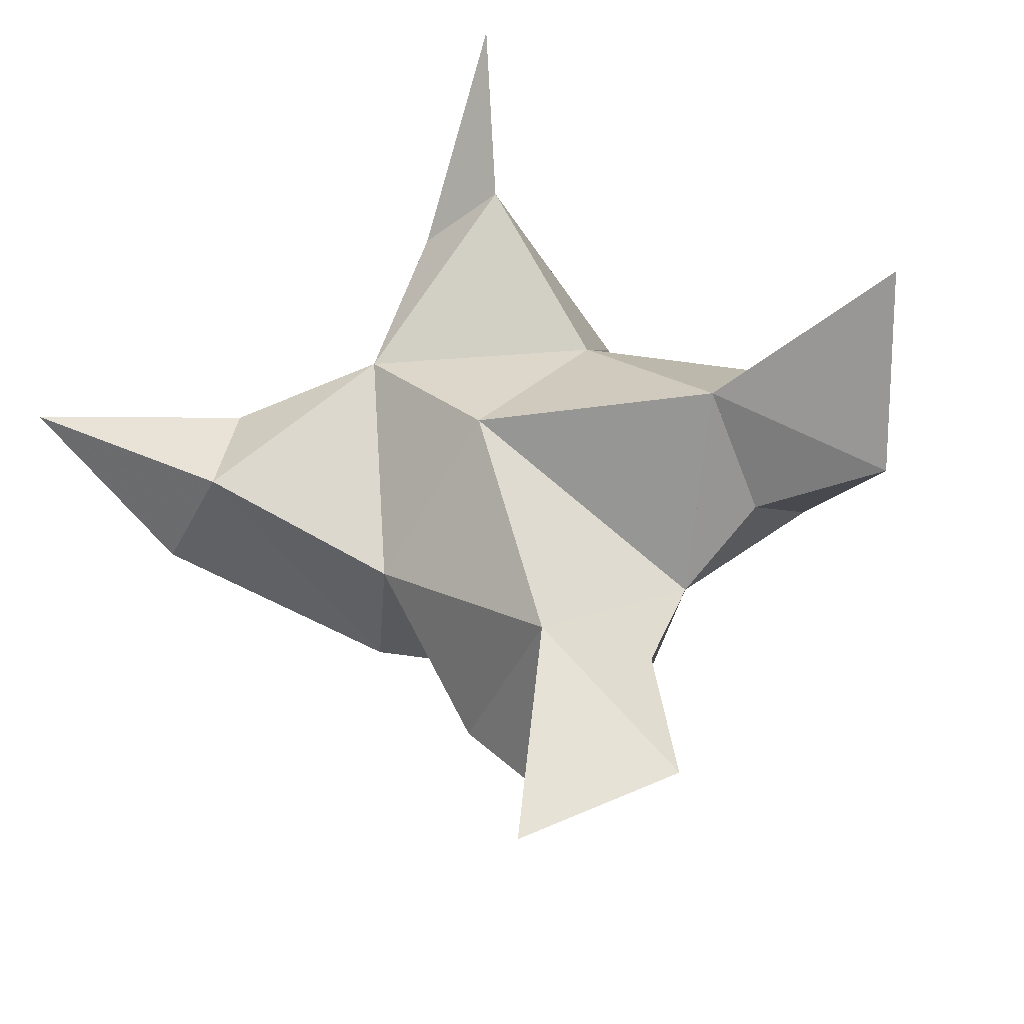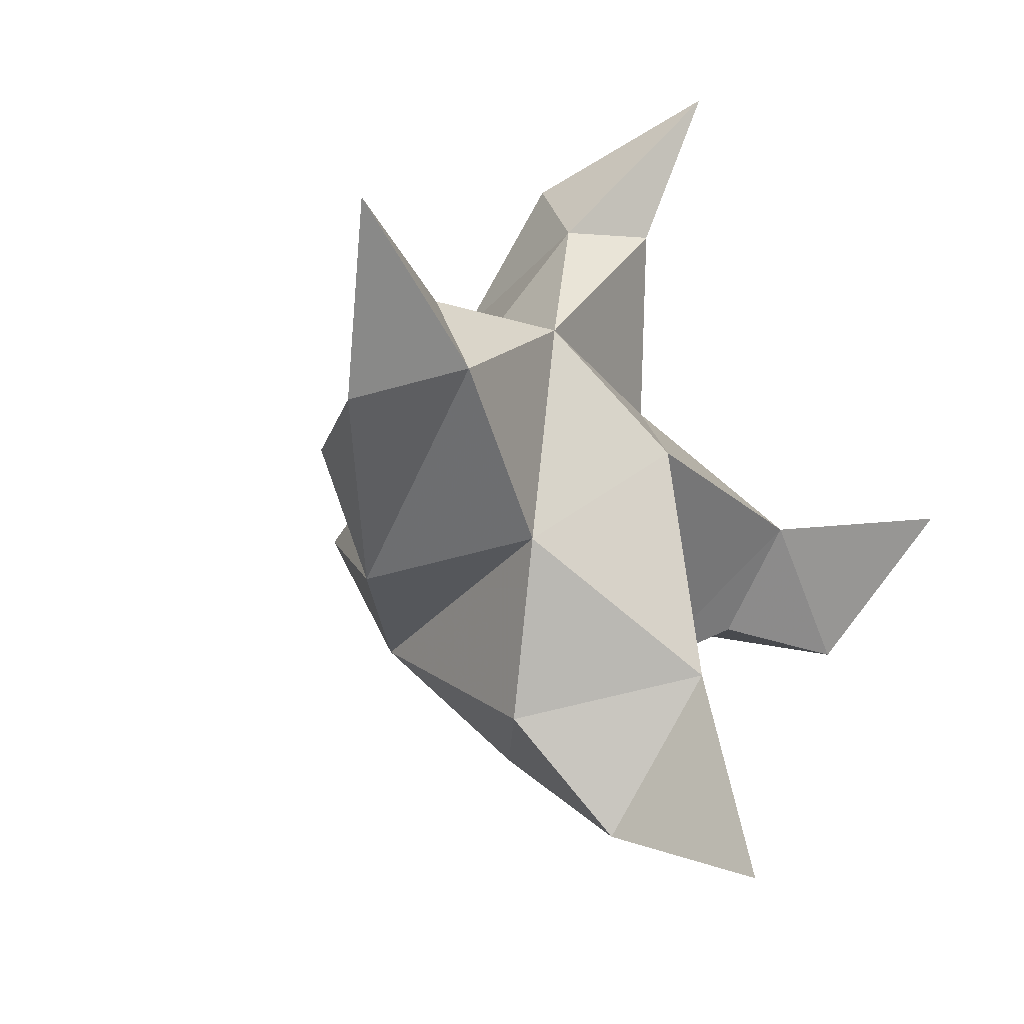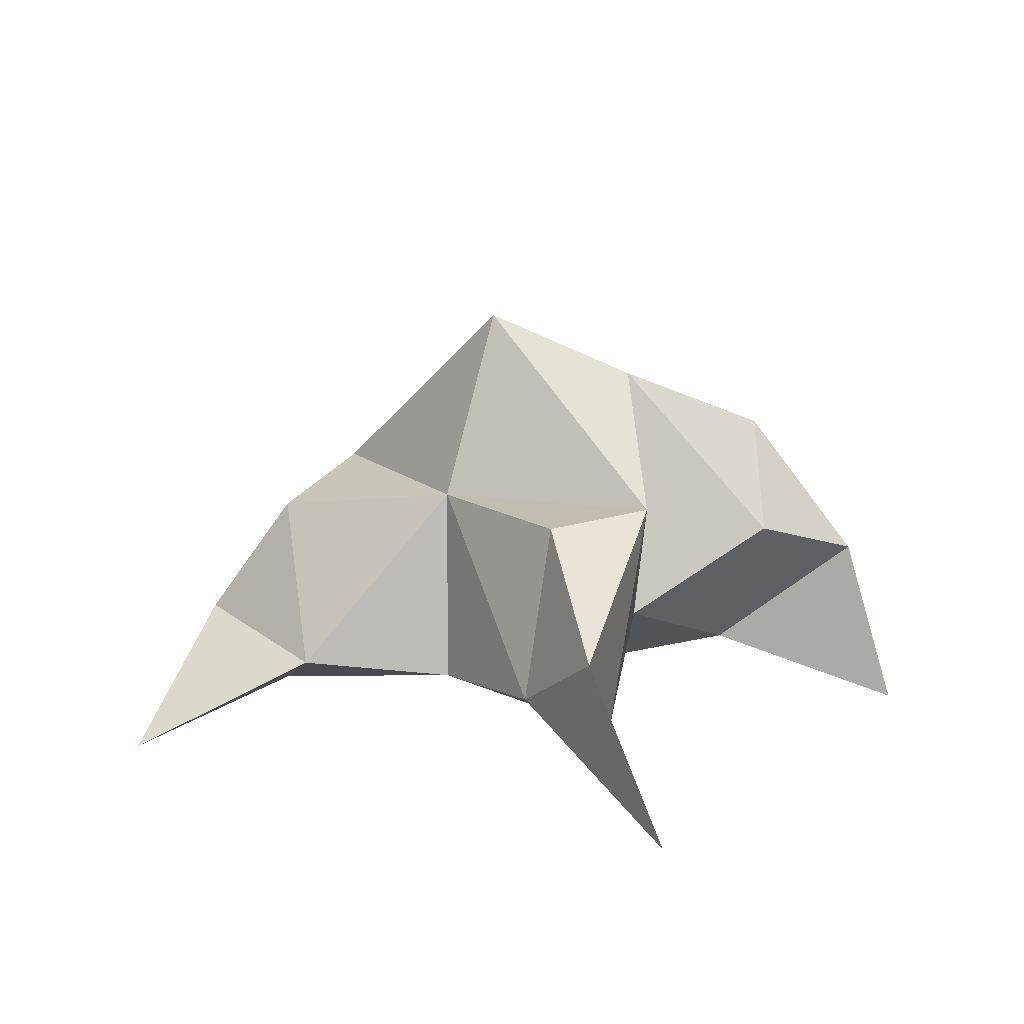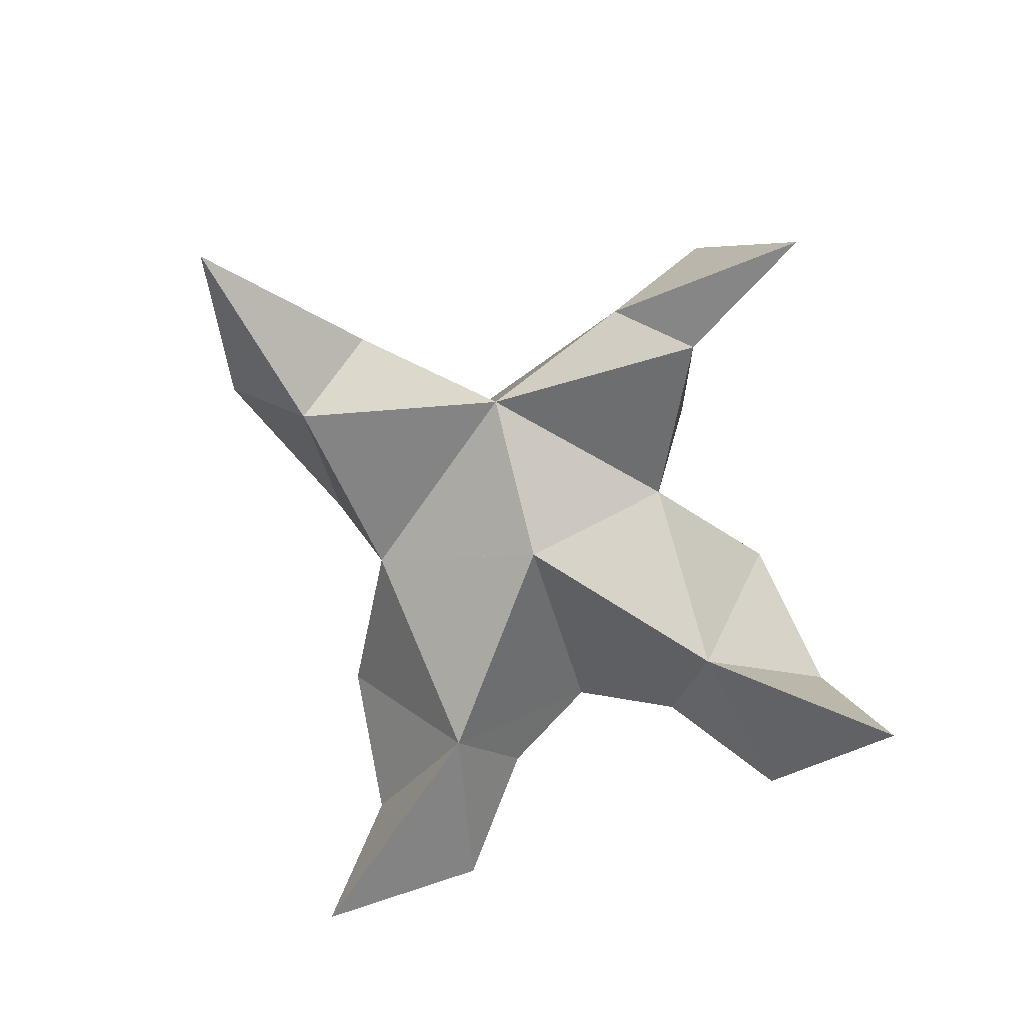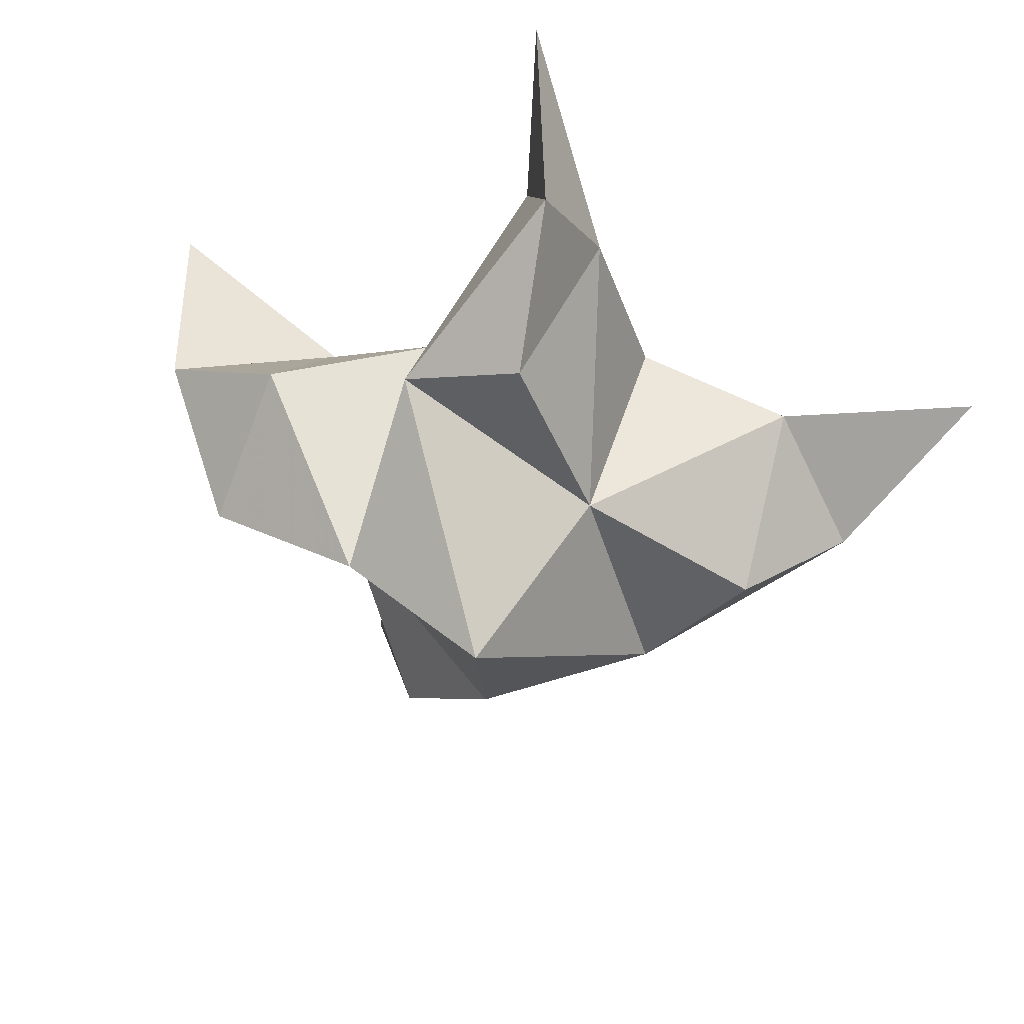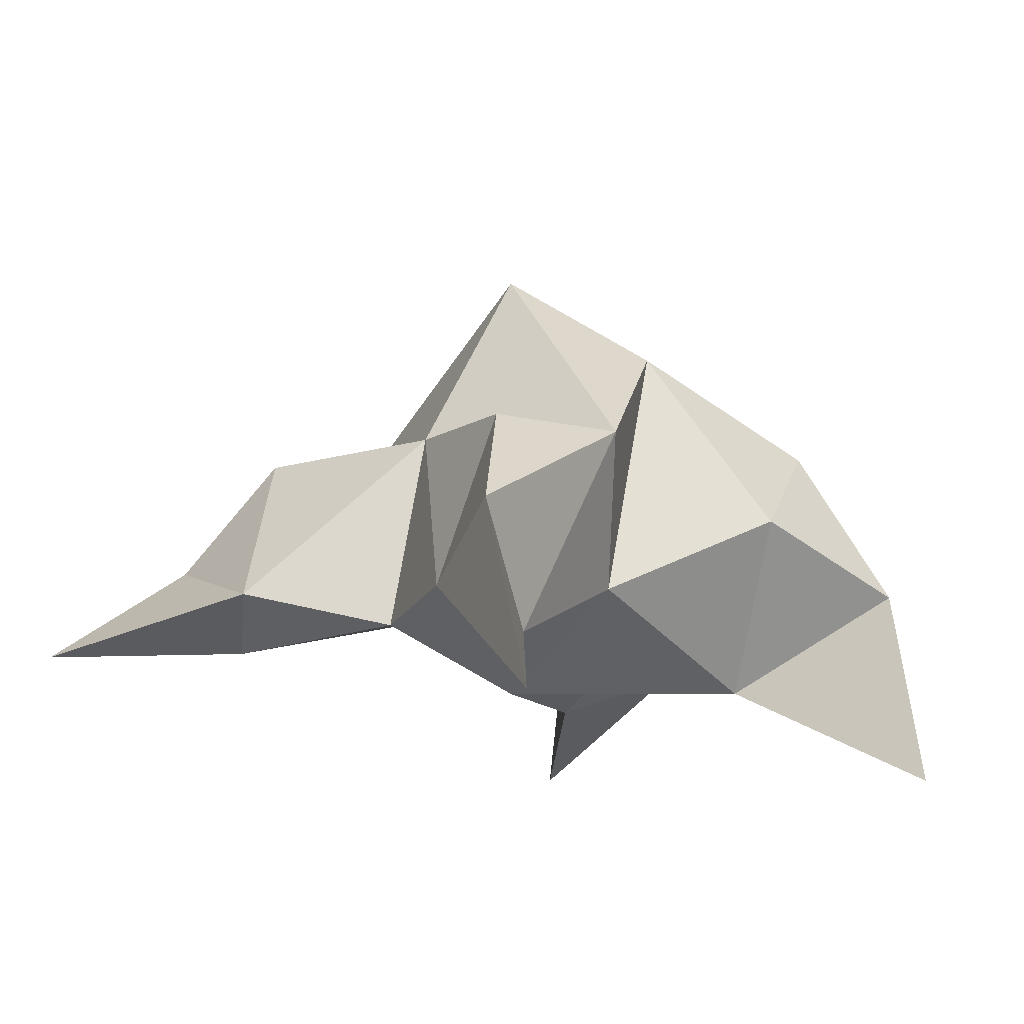
<metadata>
{"format":"obj","ext":"obj","renderer":"f3d","projection":"perspective","resolution":1024,"background":"white","views":[{"elev":-25.5,"azim":16.3,"up":"+Z"},{"elev":-27.6,"azim":-48.1,"up":"+Z"},{"elev":15.5,"azim":-14.7,"up":"+Y"},{"elev":-78.0,"azim":-35.8,"up":"+Y"},{"elev":44.6,"azim":-164.3,"up":"+Z"},{"elev":78.9,"azim":6.9,"up":"+Z"}]}
</metadata>
<code>
v 0.4447 0.1339 0.01825
v 0.4235 0.1644 0.03893
v 0.4313 0.1319 0.002893
v 0.4072 0.1629 0.01465
v 0.4026 0.1581 0.03509
v 0.4602 0.1434 -0.006163
v 0.4265 0.1092 0.02054
v 0.4159 0.1965 0.02556
v 0.4009 0.1176 0.04185
v 0.4304 0.1001 0.108
v 0.4414 0.1586 0.06075
v 0.5123 0.1 0.03532
v 0.4282 0.1145 0.07692
v 0.4467 0.1822 0.02881
v 0.4816 0.1667 0.01911
v 0.4772 0.1332 0.00554
v 0.5046 0.1257 0.006246
v 0.5021 0.1373 0.03086
v 0.475 0.1476 0.04472
v 0.473 0.1146 0.02248
v 0.4438 0.1297 0.04505
v 0.4177 0.1578 0.06731
v 0.4186 0.1361 0.09383
v 0.4107 0.1219 0.07273
v 0.3316 0.1039 0.03262
v 0.3892 0.1585 -0.005799
v 0.4372 0.1 -0.07049
v 0.3686 0.1114 0.01588
v 0.4187 0.1805 -0.005424
v 0.4408 0.166 -0.02778
v 0.4553 0.132 -0.02523
v 0.4616 0.1255 -0.05165
v 0.4366 0.1346 -0.05389
v 0.4148 0.1413 -0.0333
v 0.4386 0.1118 -0.02464
v 0.4018 0.1247 -0.003336
v 0.3698 0.1527 0.01395
v 0.353 0.1279 0.008681
v 0.3696 0.1213 0.03561
f 1 2 4
f 1 2 7
f 1 2 8
f 1 2 14
f 1 2 21
f 1 2 29
f 1 3 4
f 1 3 6
f 1 3 7
f 1 3 29
f 1 4 7
f 1 4 8
f 1 4 29
f 1 6 7
f 1 6 8
f 1 6 14
f 1 6 15
f 1 6 20
f 1 6 29
f 1 7 20
f 1 7 21
f 1 8 14
f 1 8 29
f 1 14 15
f 1 14 19
f 1 14 21
f 1 15 19
f 1 15 20
f 1 19 20
f 1 19 21
f 1 20 21
f 2 4 5
f 2 4 7
f 2 4 8
f 2 4 9
f 2 4 29
f 2 5 8
f 2 5 9
f 2 5 11
f 2 7 9
f 2 7 21
f 2 8 11
f 2 8 14
f 2 8 29
f 2 9 11
f 2 9 21
f 2 11 14
f 2 11 21
f 2 14 21
f 3 4 7
f 3 4 29
f 3 4 36
f 3 6 7
f 3 6 29
f 3 6 30
f 3 6 35
f 3 7 35
f 3 7 36
f 3 29 30
f 3 29 34
f 3 29 36
f 3 30 34
f 3 30 35
f 3 34 35
f 3 34 36
f 3 35 36
f 4 5 8
f 4 5 9
f 4 5 26
f 4 7 9
f 4 7 36
f 4 8 26
f 4 8 29
f 4 9 26
f 4 9 36
f 4 26 29
f 4 26 36
f 4 29 36
f 5 8 11
f 5 8 26
f 5 9 11
f 5 9 22
f 5 9 24
f 5 9 26
f 5 9 37
f 5 9 39
f 5 11 22
f 5 22 24
f 5 26 37
f 5 37 39
f 6 7 20
f 6 7 35
f 6 8 14
f 6 8 29
f 6 14 15
f 6 15 16
f 6 15 20
f 6 16 20
f 6 29 30
f 6 30 31
f 6 30 35
f 6 31 35
f 7 9 21
f 7 9 36
f 7 20 21
f 7 35 36
f 8 11 14
f 8 26 29
f 9 11 13
f 9 11 21
f 9 11 22
f 9 13 21
f 9 13 22
f 9 13 24
f 9 22 24
f 9 26 28
f 9 26 36
f 9 26 37
f 9 28 36
f 9 28 37
f 9 28 39
f 9 37 39
f 10 13 23
f 10 13 24
f 10 23 24
f 11 13 21
f 11 13 22
f 11 13 23
f 11 14 21
f 11 22 23
f 12 17 18
f 12 17 20
f 12 18 20
f 13 22 23
f 13 22 24
f 13 23 24
f 14 15 19
f 14 19 21
f 15 16 17
f 15 16 18
f 15 16 19
f 15 16 20
f 15 17 18
f 15 17 20
f 15 18 19
f 15 18 20
f 15 19 20
f 16 17 18
f 16 17 20
f 16 18 19
f 16 18 20
f 16 19 20
f 17 18 20
f 18 19 20
f 19 20 21
f 22 23 24
f 25 28 38
f 25 28 39
f 25 38 39
f 26 28 36
f 26 28 37
f 26 28 38
f 26 29 36
f 26 37 38
f 27 32 33
f 27 32 35
f 27 33 35
f 28 37 38
f 28 37 39
f 28 38 39
f 29 30 34
f 29 34 36
f 30 31 32
f 30 31 33
f 30 31 34
f 30 31 35
f 30 32 33
f 30 32 35
f 30 33 34
f 30 33 35
f 30 34 35
f 31 32 33
f 31 32 35
f 31 33 34
f 31 33 35
f 31 34 35
f 32 33 35
f 33 34 35
f 34 35 36
f 37 38 39

</code>
